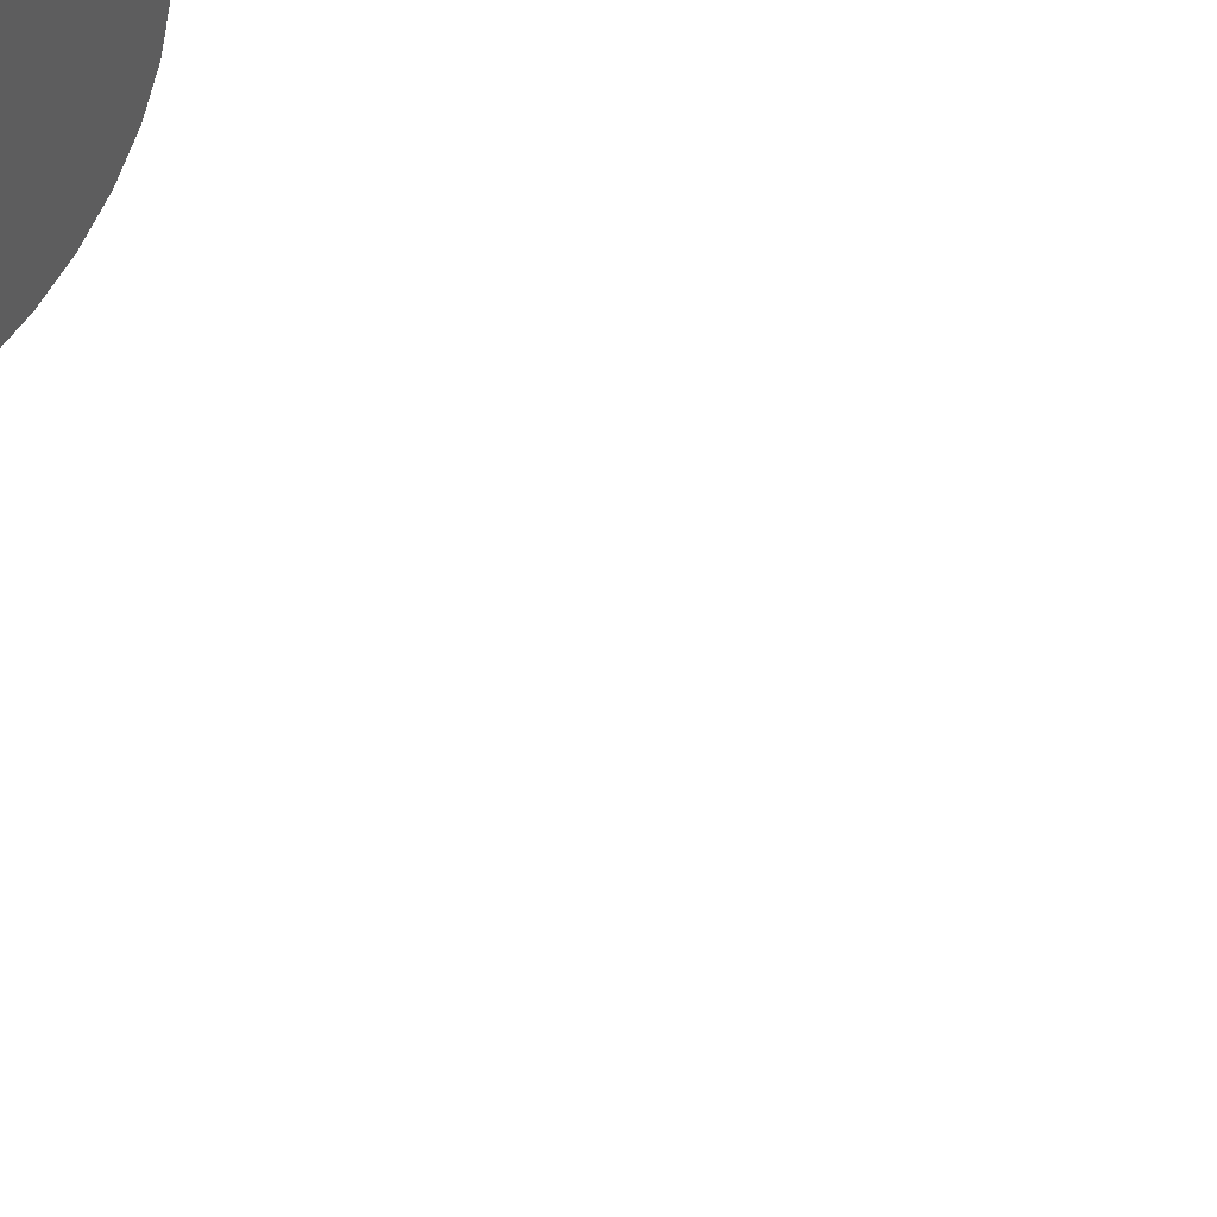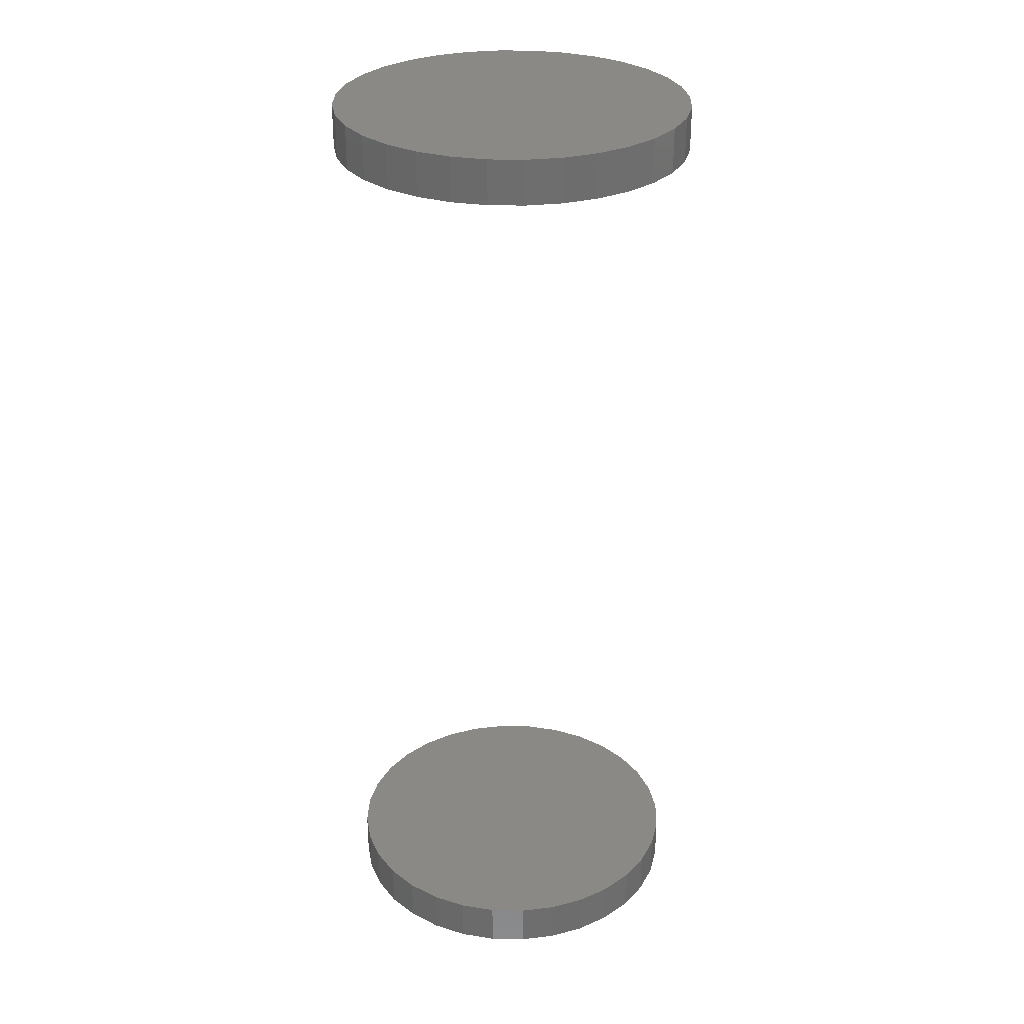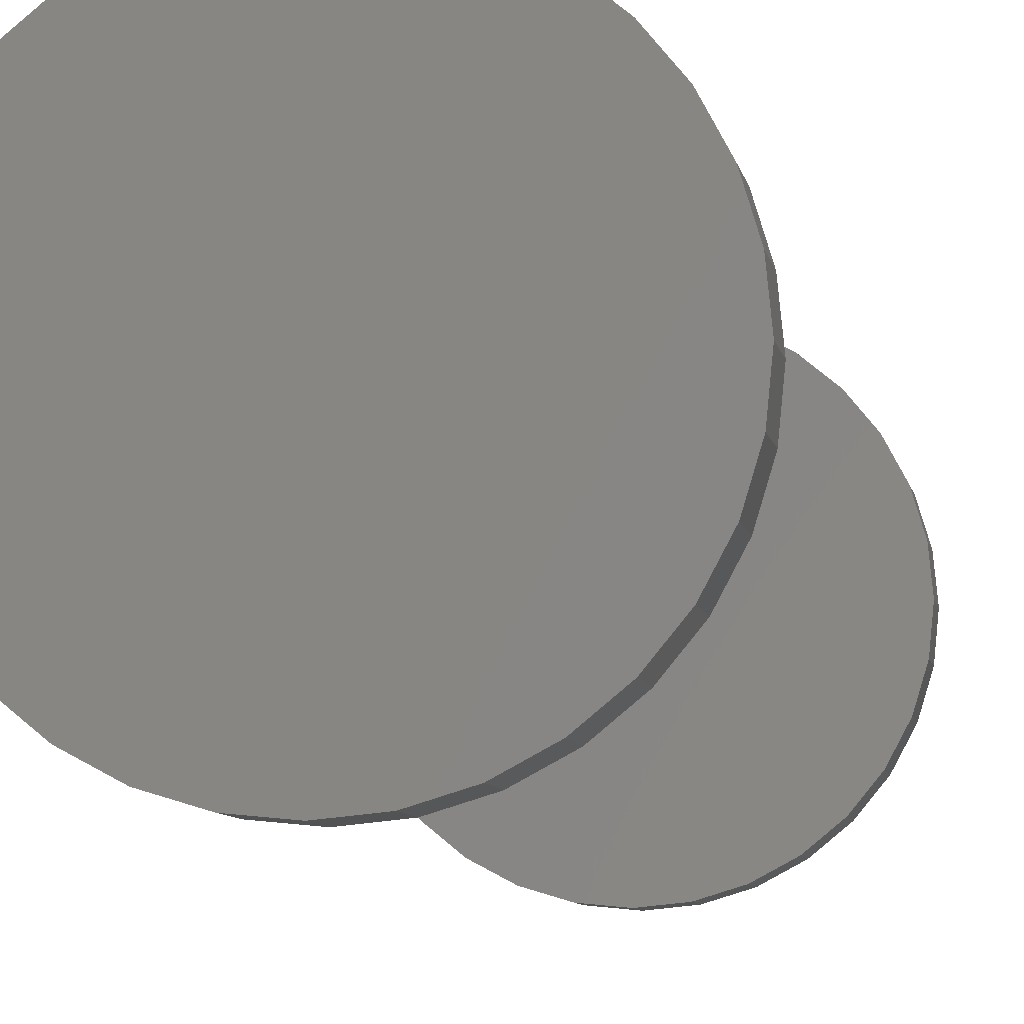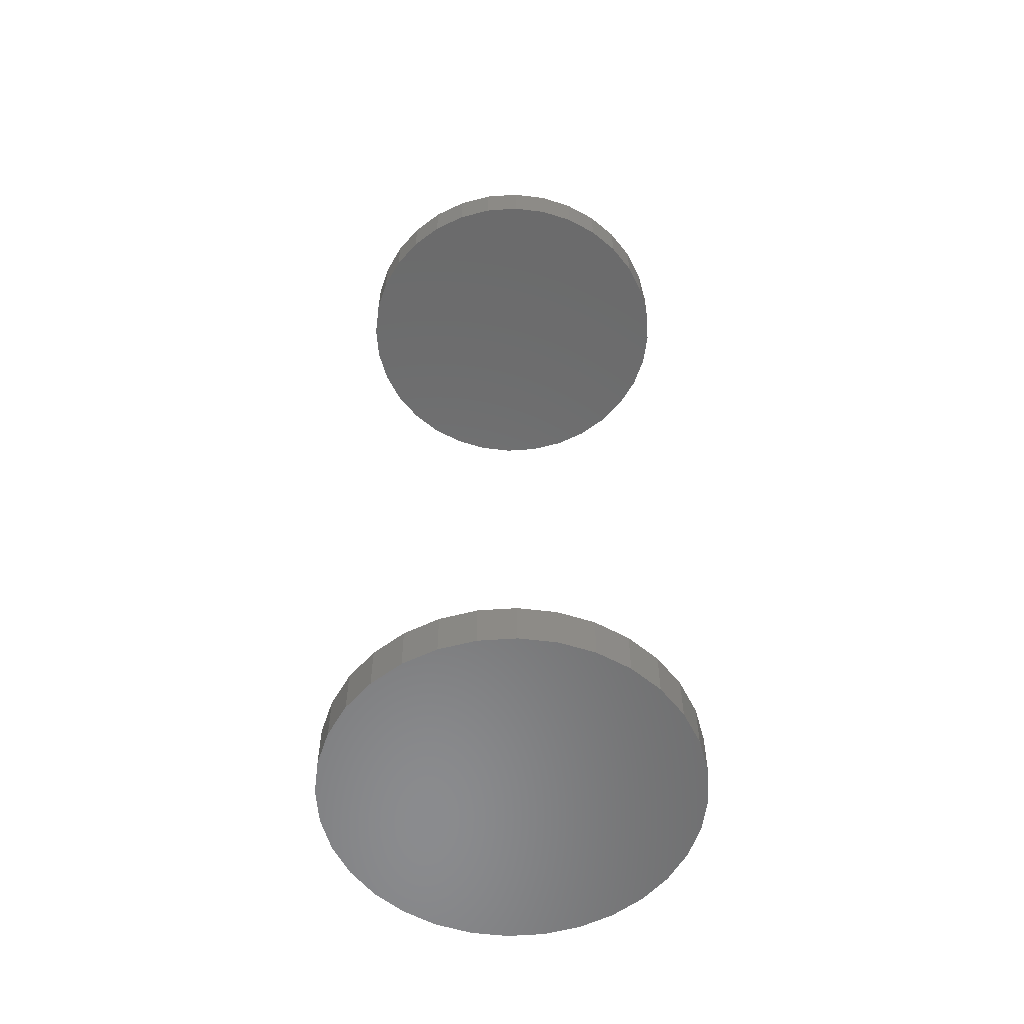
<metadata>
{"format":"stl","ext":"stl","renderer":"f3d","projection":"perspective","resolution":1024,"background":"white","views":[{"elev":49.1,"azim":-48.9,"up":"+Z"},{"elev":29.8,"azim":108.5,"up":"+Y"},{"elev":-7.5,"azim":-170.5,"up":"+Z"},{"elev":-56.9,"azim":43.5,"up":"+Y"}]}
</metadata>
<code>
# stl→obj: 128 verts, 248 faces
v -0.1308 -0.6172 0.003536
v -0.1308 -0.6484 0.003536
v -0.1283 -0.6172 0.02836
v -0.1283 -0.6484 0.02836
v -0.1211 -0.6172 0.05222
v -0.1211 -0.6484 0.05222
v -0.1093 -0.6172 0.07422
v -0.1093 -0.6484 0.07422
v -0.09349 -0.6172 0.09349
v -0.09349 -0.6484 0.09349
v -0.07422 -0.6172 0.1093
v -0.07422 -0.6484 0.1093
v -0.05222 -0.6172 0.1211
v -0.05222 -0.6484 0.1211
v -0.02836 -0.6172 0.1283
v -0.02836 -0.6484 0.1283
v -0.003536 -0.6172 0.1308
v -0.003536 -0.6484 0.1308
v 0.02128 -0.6172 0.1283
v 0.02128 -0.6484 0.1283
v 0.04515 -0.6172 0.1211
v 0.04515 -0.6484 0.1211
v 0.06714 -0.6172 0.1093
v 0.06714 -0.6484 0.1093
v 0.08642 -0.6172 0.09349
v 0.08642 -0.6484 0.09349
v 0.1022 -0.6172 0.07422
v 0.1022 -0.6484 0.07422
v 0.114 -0.6172 0.05222
v 0.114 -0.6484 0.05222
v 0.1212 -0.6172 0.02836
v 0.1212 -0.6484 0.02836
v 0.1237 -0.6172 0.003536
v 0.1237 -0.6484 0.003536
v -0.1308 0.02344 0.003536
v -0.1308 -0.007812 0.003536
v -0.1283 0.02344 0.02836
v -0.1283 -0.007812 0.02836
v -0.1211 0.02344 0.05222
v -0.1211 -0.007812 0.05222
v -0.1093 0.02344 0.07422
v -0.1093 -0.007812 0.07422
v -0.09349 0.02344 0.09349
v -0.09349 -0.007812 0.09349
v -0.07422 0.02344 0.1093
v -0.07422 -0.007812 0.1093
v -0.05222 0.02344 0.1211
v -0.05222 -0.007812 0.1211
v -0.02836 0.02344 0.1283
v -0.02836 -0.007812 0.1283
v -0.003536 0.02344 0.1308
v -0.003536 -0.007812 0.1308
v 0.02128 0.02344 0.1283
v 0.02128 -0.007812 0.1283
v 0.04515 0.02344 0.1211
v 0.04515 -0.007812 0.1211
v 0.06714 0.02344 0.1093
v 0.06714 -0.007812 0.1093
v 0.08642 0.02344 0.09349
v 0.08642 -0.007812 0.09349
v 0.1022 0.02344 0.07422
v 0.1022 -0.007812 0.07422
v 0.114 0.02344 0.05222
v 0.114 -0.007812 0.05222
v 0.1212 0.02344 0.02836
v 0.1212 -0.007812 0.02836
v 0.1237 0.02344 0.003536
v 0.1237 -0.007812 0.003536
v 0.1212 -0.6172 -0.02128
v 0.1212 -0.6484 -0.02128
v 0.114 -0.6172 -0.04515
v 0.114 -0.6484 -0.04515
v 0.1022 -0.6172 -0.06714
v 0.1022 -0.6484 -0.06714
v 0.08642 -0.6172 -0.08642
v 0.08642 -0.6484 -0.08642
v 0.06714 -0.6172 -0.1022
v 0.06714 -0.6484 -0.1022
v 0.04515 -0.6172 -0.114
v 0.04515 -0.6484 -0.114
v 0.02128 -0.6172 -0.1212
v 0.02128 -0.6484 -0.1212
v -0.003536 -0.6172 -0.1237
v -0.003536 -0.6484 -0.1237
v -0.02836 -0.6172 -0.1212
v -0.02836 -0.6484 -0.1212
v -0.05222 -0.6172 -0.114
v -0.05222 -0.6484 -0.114
v -0.07422 -0.6172 -0.1022
v -0.07422 -0.6484 -0.1022
v -0.09349 -0.6172 -0.08642
v -0.09349 -0.6484 -0.08642
v -0.1093 -0.6172 -0.06714
v -0.1093 -0.6484 -0.06714
v -0.1211 -0.6172 -0.04515
v -0.1211 -0.6484 -0.04515
v -0.1283 -0.6172 -0.02128
v -0.1283 -0.6484 -0.02128
v 0.1212 0.02344 -0.02128
v 0.1212 -0.007812 -0.02128
v 0.114 0.02344 -0.04515
v 0.114 -0.007812 -0.04515
v 0.1022 0.02344 -0.06714
v 0.1022 -0.007812 -0.06714
v 0.08642 0.02344 -0.08642
v 0.08642 -0.007812 -0.08642
v 0.06714 0.02344 -0.1022
v 0.06714 -0.007812 -0.1022
v 0.04515 0.02344 -0.114
v 0.04515 -0.007812 -0.114
v 0.02128 0.02344 -0.1212
v 0.02128 -0.007812 -0.1212
v -0.003536 0.02344 -0.1237
v -0.003536 -0.007812 -0.1237
v -0.02836 0.02344 -0.1212
v -0.02836 -0.007812 -0.1212
v -0.05222 0.02344 -0.114
v -0.05222 -0.007812 -0.114
v -0.07422 0.02344 -0.1022
v -0.07422 -0.007812 -0.1022
v -0.09349 0.02344 -0.08642
v -0.09349 -0.007812 -0.08642
v -0.1093 0.02344 -0.06714
v -0.1093 -0.007812 -0.06714
v -0.1211 0.02344 -0.04515
v -0.1211 -0.007812 -0.04515
v -0.1283 0.02344 -0.02128
v -0.1283 -0.007812 -0.02128
f 1 2 3
f 3 2 4
f 3 4 5
f 5 4 6
f 5 6 7
f 7 6 8
f 7 8 9
f 9 8 10
f 9 10 11
f 11 10 12
f 11 12 13
f 13 12 14
f 13 14 15
f 15 14 16
f 15 16 17
f 17 16 18
f 17 18 19
f 19 18 20
f 19 20 21
f 21 20 22
f 21 22 23
f 23 22 24
f 23 24 25
f 25 24 26
f 25 26 27
f 27 26 28
f 27 28 29
f 29 28 30
f 29 30 31
f 31 30 32
f 31 32 33
f 33 32 34
f 35 36 37
f 37 36 38
f 37 38 39
f 39 38 40
f 39 40 41
f 41 40 42
f 41 42 43
f 43 42 44
f 43 44 45
f 45 44 46
f 45 46 47
f 47 46 48
f 47 48 49
f 49 48 50
f 49 50 51
f 51 50 52
f 51 52 53
f 53 52 54
f 53 54 55
f 55 54 56
f 55 56 57
f 57 56 58
f 57 58 59
f 59 58 60
f 59 60 61
f 61 60 62
f 61 62 63
f 63 62 64
f 63 64 65
f 65 64 66
f 65 66 67
f 67 66 68
f 33 34 69
f 69 34 70
f 69 70 71
f 71 70 72
f 71 72 73
f 73 72 74
f 73 74 75
f 75 74 76
f 75 76 77
f 77 76 78
f 77 78 79
f 79 78 80
f 79 80 81
f 81 80 82
f 81 82 83
f 83 82 84
f 83 84 85
f 85 84 86
f 85 86 87
f 87 86 88
f 87 88 89
f 89 88 90
f 89 90 91
f 91 90 92
f 91 92 93
f 93 92 94
f 93 94 95
f 95 94 96
f 95 96 97
f 97 96 98
f 97 98 1
f 1 98 2
f 67 68 99
f 99 68 100
f 99 100 101
f 101 100 102
f 101 102 103
f 103 102 104
f 103 104 105
f 105 104 106
f 105 106 107
f 107 106 108
f 107 108 109
f 109 108 110
f 109 110 111
f 111 110 112
f 111 112 113
f 113 112 114
f 113 114 115
f 115 114 116
f 115 116 117
f 117 116 118
f 117 118 119
f 119 118 120
f 119 120 121
f 121 120 122
f 121 122 123
f 123 122 124
f 123 124 125
f 125 124 126
f 125 126 127
f 127 126 128
f 127 128 35
f 35 128 36
f 50 54 52
f 54 50 48
f 54 48 56
f 56 48 46
f 56 46 58
f 108 118 110
f 110 118 116
f 110 116 112
f 112 116 114
f 58 46 60
f 60 46 44
f 60 44 62
f 62 44 42
f 62 42 64
f 64 42 40
f 64 40 66
f 66 40 38
f 66 38 68
f 68 38 36
f 68 36 100
f 100 36 128
f 100 128 102
f 102 128 126
f 102 126 104
f 104 126 124
f 104 124 106
f 106 124 122
f 106 122 108
f 108 122 120
f 108 120 118
f 17 19 15
f 13 15 19
f 21 13 19
f 11 13 21
f 23 11 21
f 79 87 77
f 85 87 79
f 81 85 79
f 83 85 81
f 87 89 77
f 77 89 91
f 77 91 75
f 75 91 93
f 75 93 73
f 73 93 95
f 73 95 71
f 71 95 97
f 71 97 69
f 69 97 1
f 69 1 33
f 33 1 3
f 33 3 31
f 31 3 5
f 31 5 29
f 29 5 7
f 29 7 27
f 27 7 9
f 27 9 25
f 25 9 11
f 25 11 23
f 51 53 49
f 47 49 53
f 55 47 53
f 45 47 55
f 57 45 55
f 109 117 107
f 115 117 109
f 111 115 109
f 113 115 111
f 117 119 107
f 107 119 121
f 107 121 105
f 105 121 123
f 105 123 103
f 103 123 125
f 103 125 101
f 101 125 127
f 101 127 99
f 99 127 35
f 99 35 67
f 67 35 37
f 67 37 65
f 65 37 39
f 65 39 63
f 63 39 41
f 63 41 61
f 61 41 43
f 61 43 59
f 59 43 45
f 59 45 57
f 16 20 18
f 20 16 14
f 20 14 22
f 22 14 12
f 22 12 24
f 78 88 80
f 80 88 86
f 80 86 82
f 82 86 84
f 24 12 26
f 26 12 10
f 26 10 28
f 28 10 8
f 28 8 30
f 30 8 6
f 30 6 32
f 32 6 4
f 32 4 34
f 34 4 2
f 34 2 70
f 70 2 98
f 70 98 72
f 72 98 96
f 72 96 74
f 74 96 94
f 74 94 76
f 76 94 92
f 76 92 78
f 78 92 90
f 78 90 88

</code>
